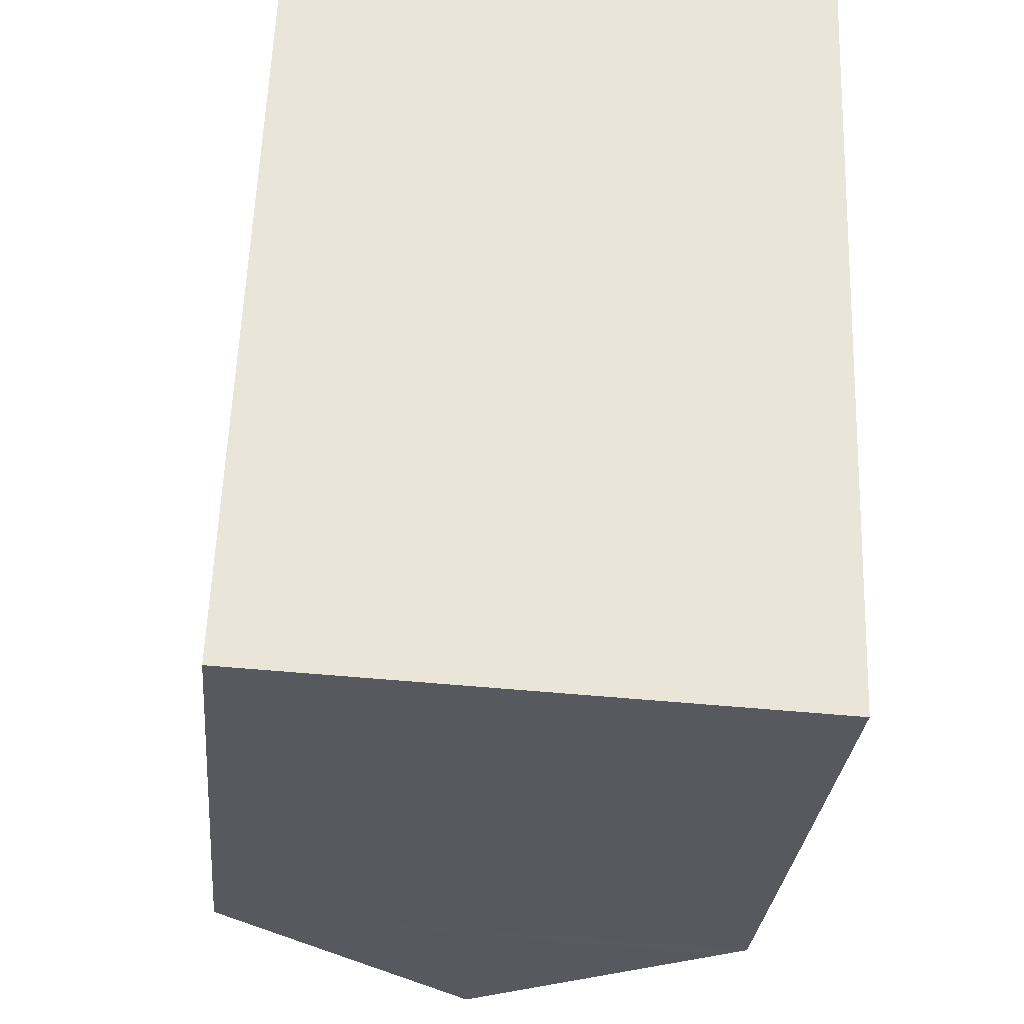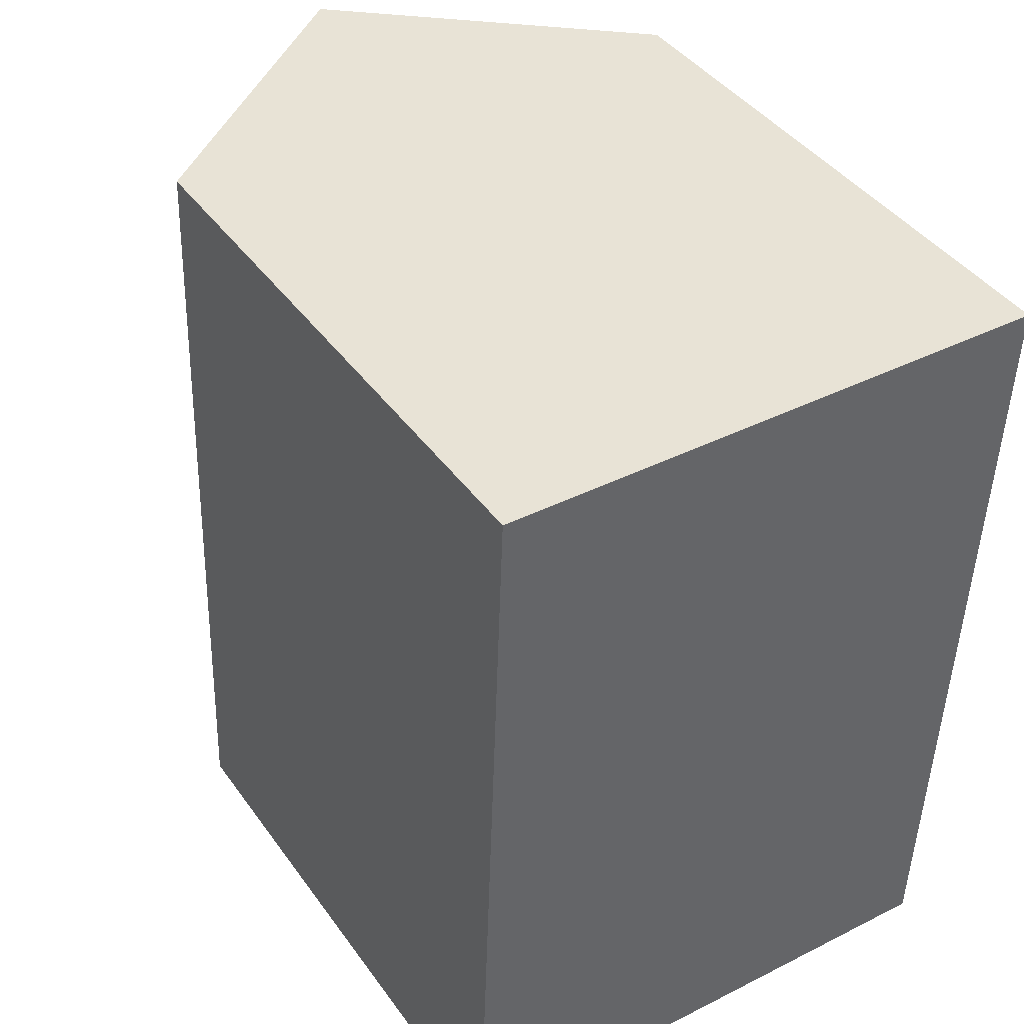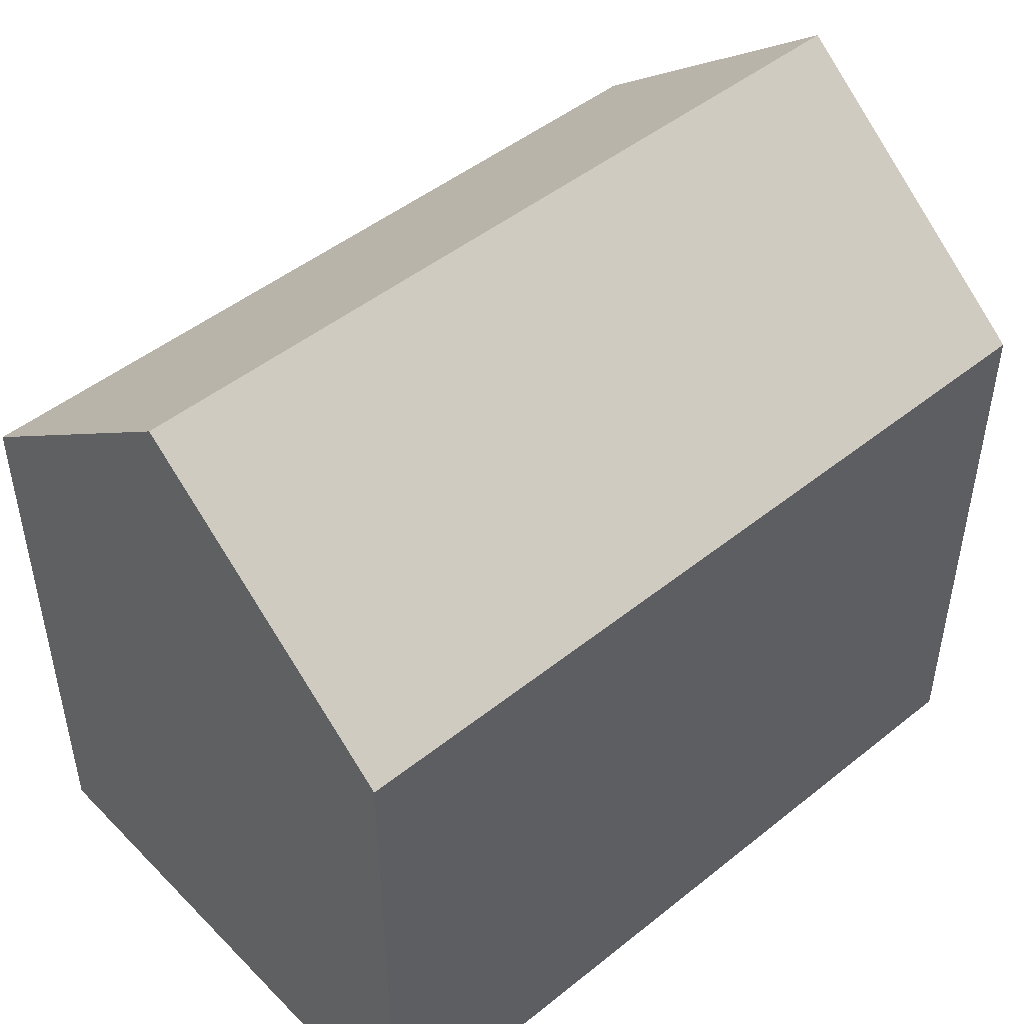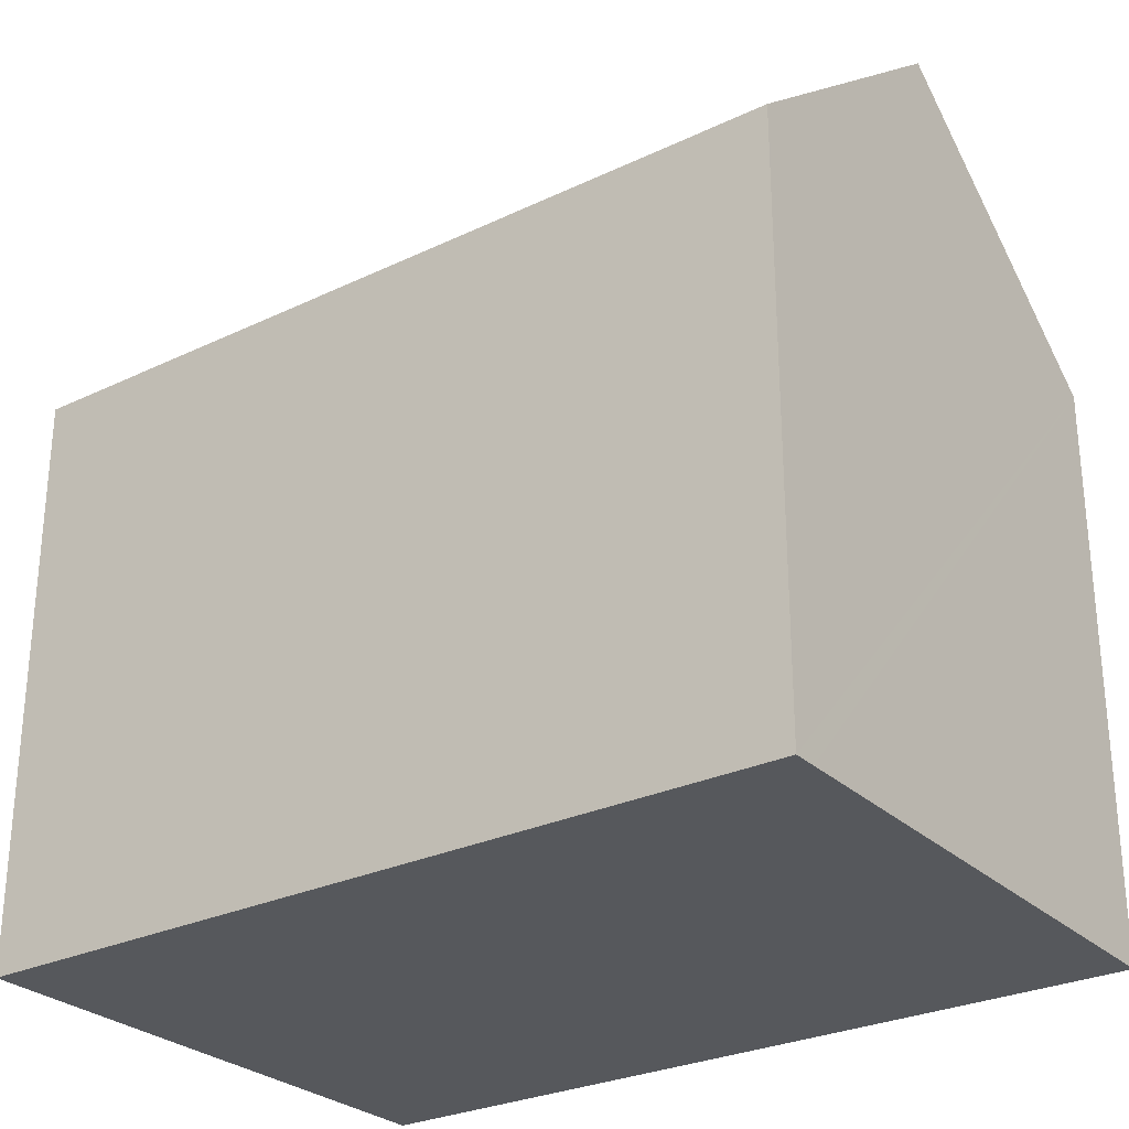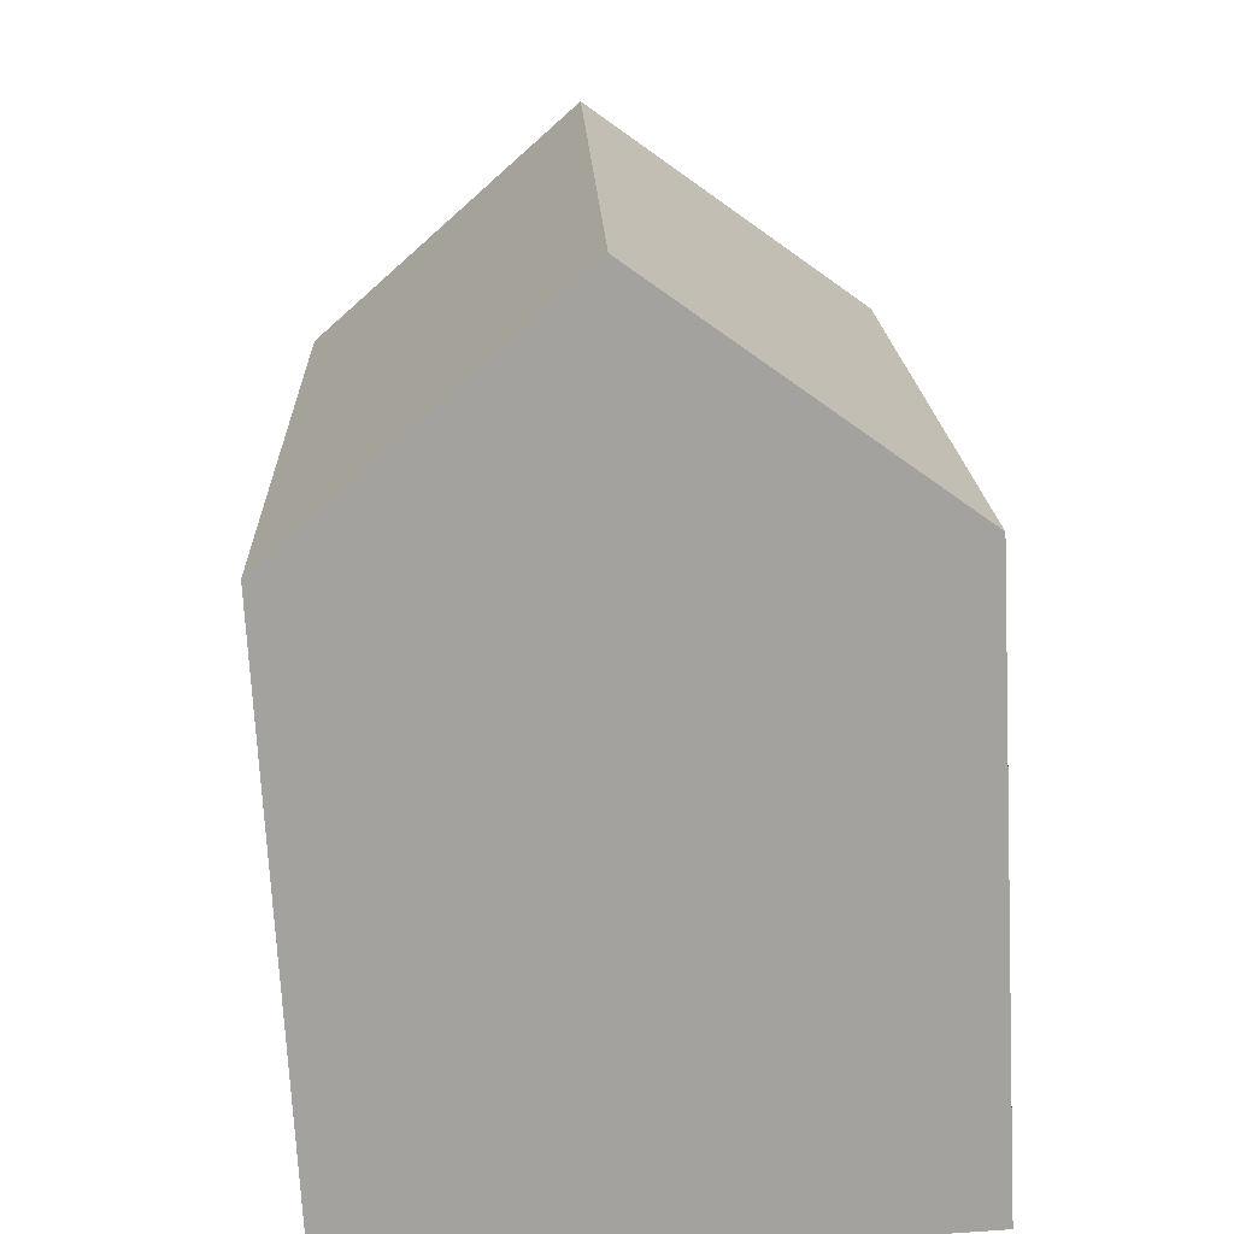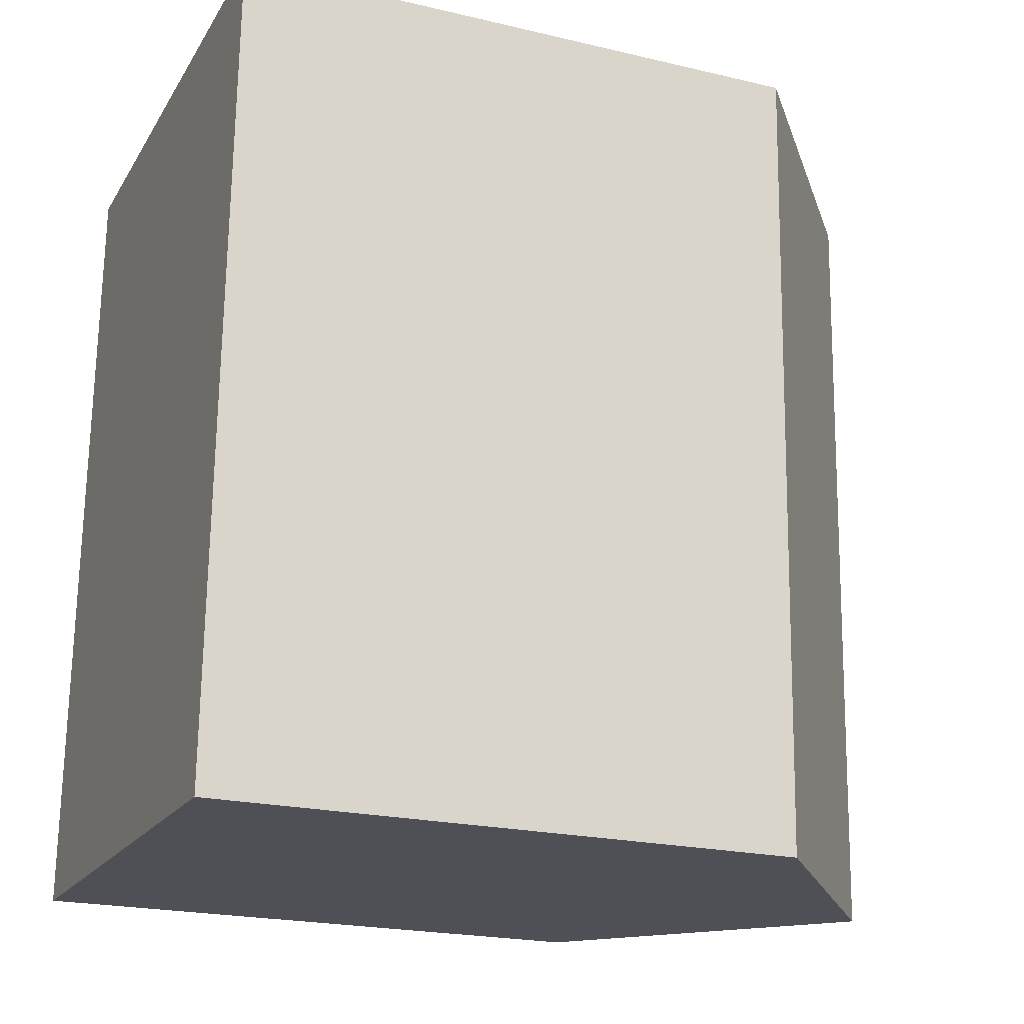
<metadata>
{"format":"obj","ext":"obj","renderer":"f3d","projection":"perspective","resolution":1024,"background":"white","views":[{"elev":-30.1,"azim":-5.3,"up":"+Z"},{"elev":41.9,"azim":-32.6,"up":"+Z"},{"elev":47.8,"azim":50.1,"up":"+Y"},{"elev":-28.0,"azim":128.0,"up":"+Y"},{"elev":-72.1,"azim":-177.0,"up":"+Z"},{"elev":-21.6,"azim":67.4,"up":"+Z"}]}
</metadata>
<code>
v  9.887 11.04 -0.41
v  10.53 10.69 4.939
v  10.34 10.69 -0.428
v  5.168 14.81 -0.214
v  5.713 14.81 14.8
v  10.7 10.69 9.601
v  10.44 11.04 14.64
v  10.88 10.69 14.63
v  0 10.69 6.543e-16
v  0.543 10.69 14.97
v  10.34 2.621e-17 -0.428
v  9.887 2.511e-17 -0.41
v  0 0 0
v  5.168 1.31e-17 -0.214
v  0.543 -9.165e-16 14.97
v  5.713 -9.061e-16 14.8
v  10.44 -8.964e-16 14.64
v  10.88 -8.956e-16 14.63
v  10.7 -5.879e-16 9.601
v  10.53 -3.024e-16 4.939
g defaultobject
f 1 2 3
f 2 1 4
f 2 4 5
f 2 5 6
f 6 5 7
f 6 7 8
f 9 5 4
f 5 9 10
f 1 9 4
f 9 1 3
f 9 3 11
f 9 11 12
f 9 12 13
f 13 12 14
f 13 10 9
f 10 13 15
f 15 5 10
f 5 15 7
f 7 15 8
f 8 15 16
f 8 16 17
f 8 17 18
f 18 6 8
f 6 18 2
f 2 18 3
f 3 18 19
f 3 19 20
f 3 20 11
f 17 19 18
f 19 17 16
f 19 16 15
f 19 15 13
f 19 13 20
f 20 13 11
f 11 13 14
f 11 14 12

</code>
